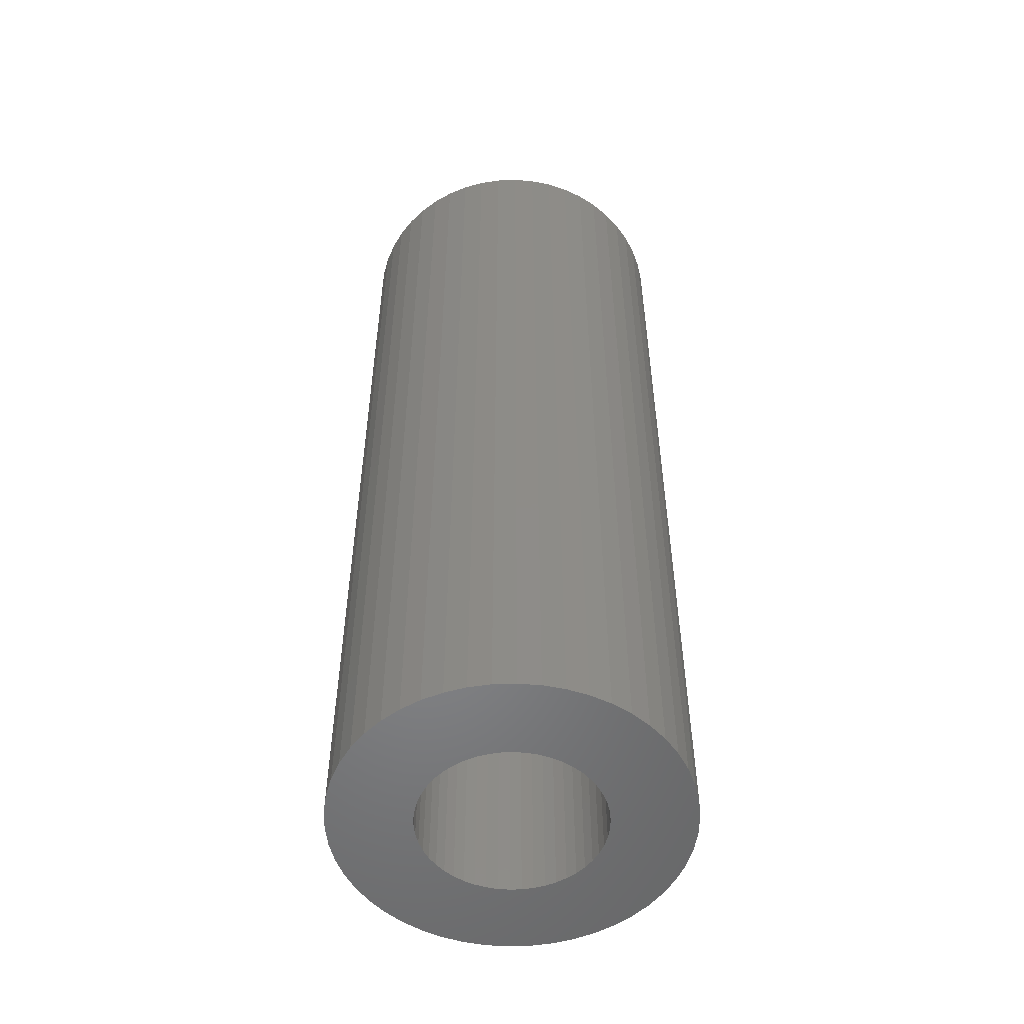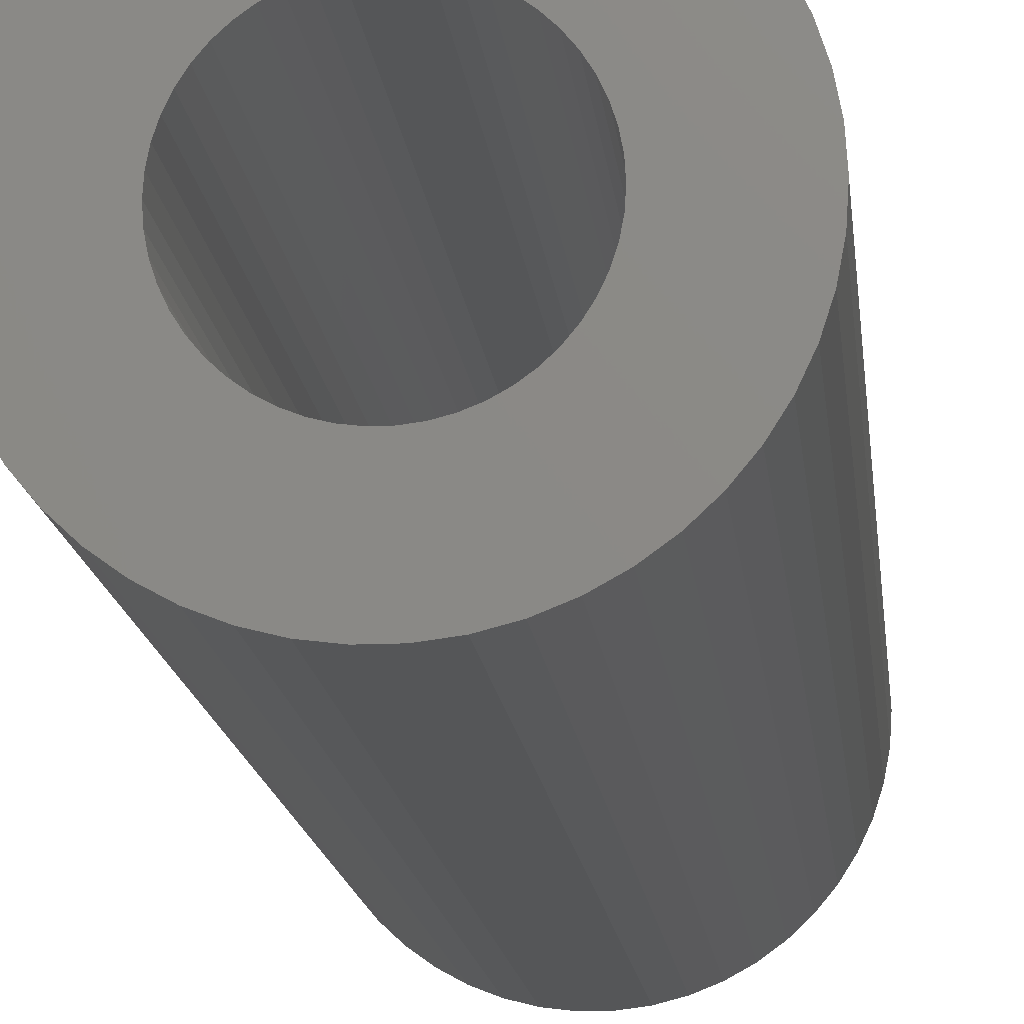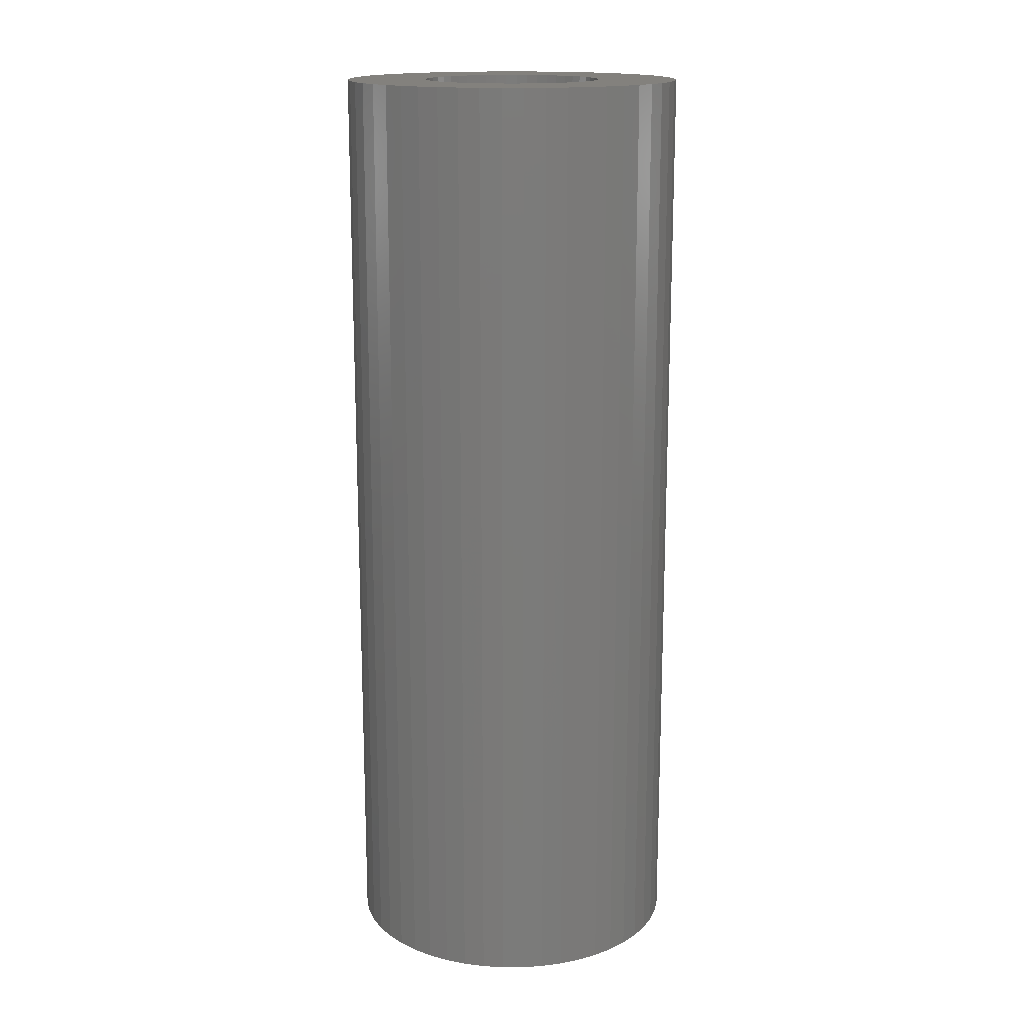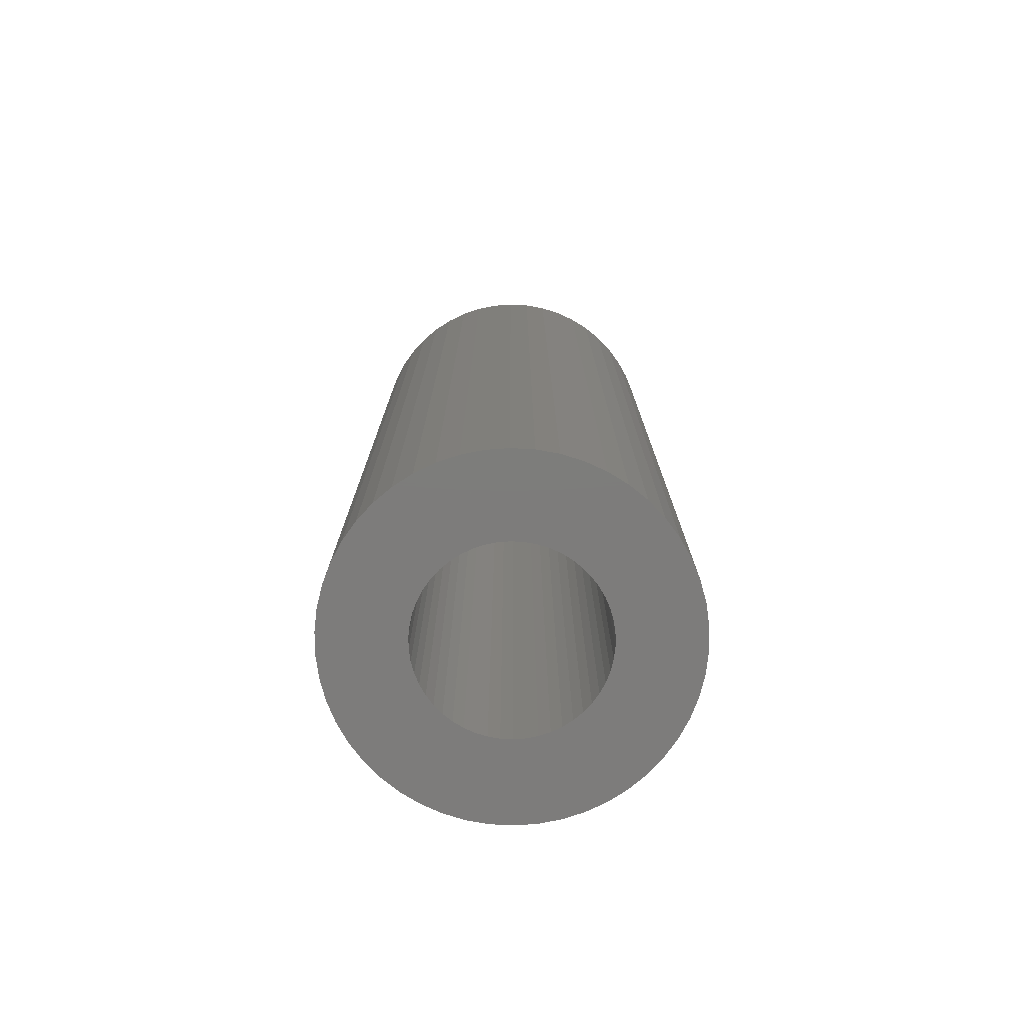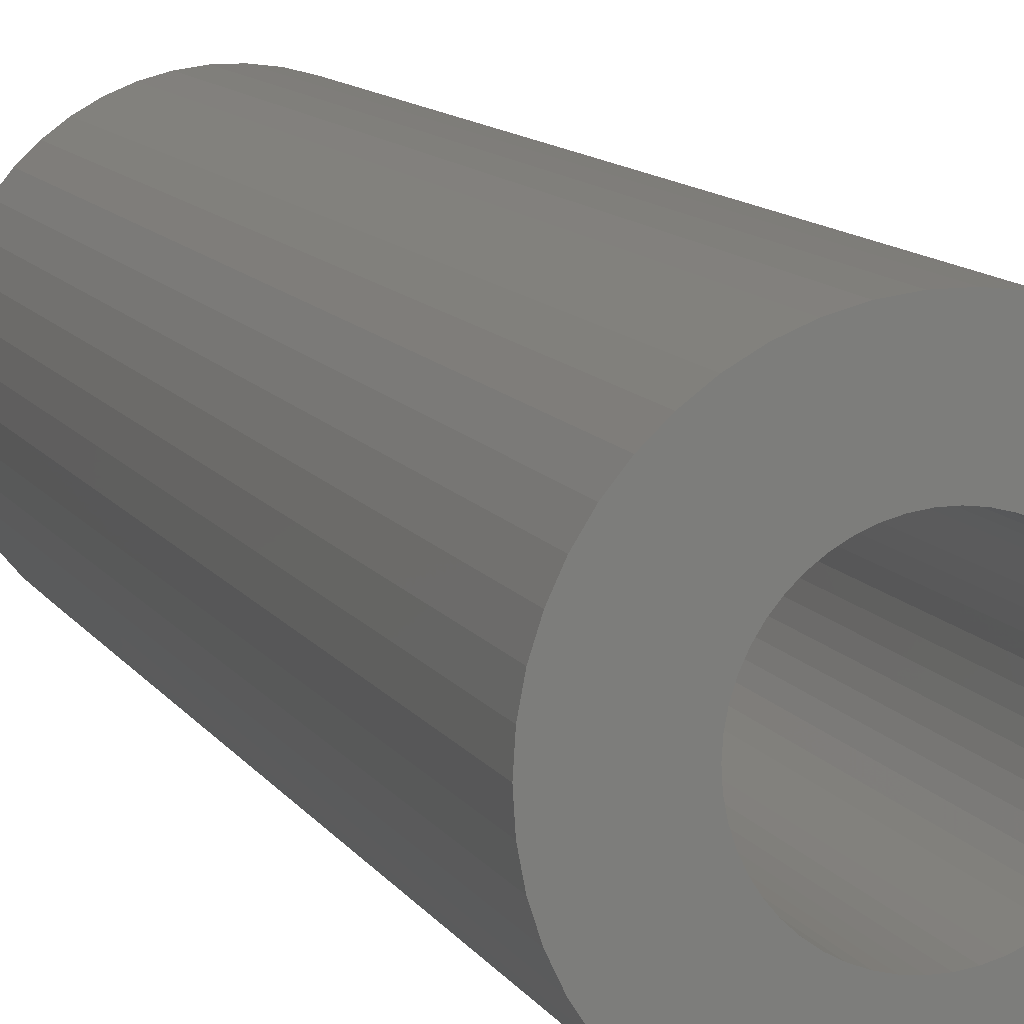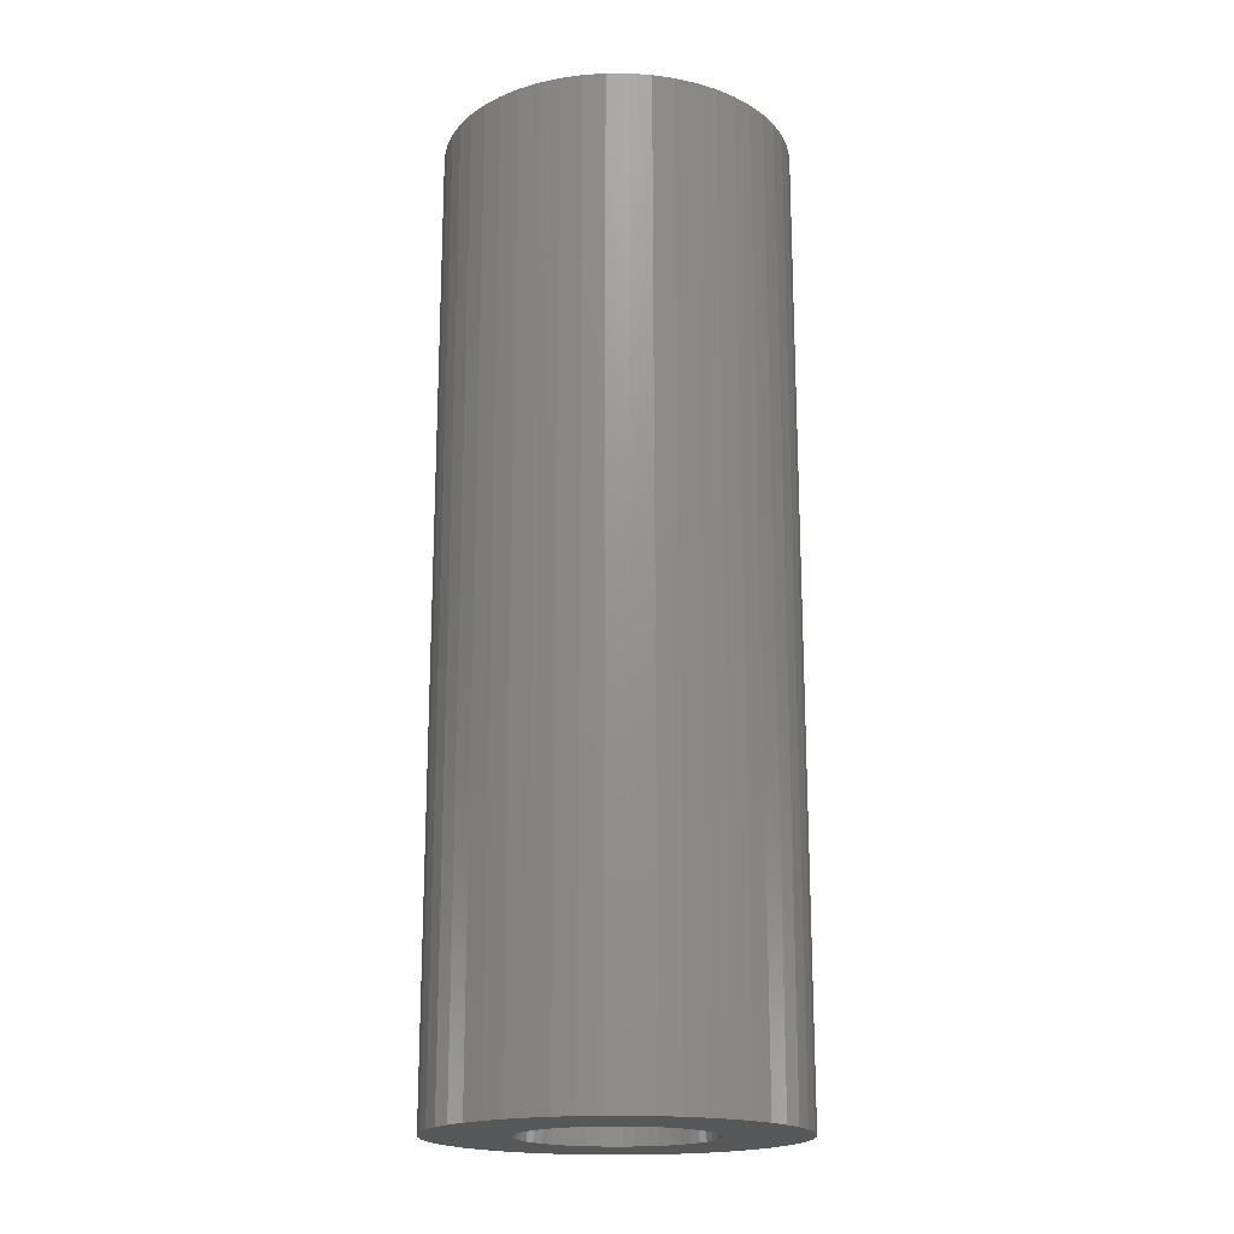
<metadata>
{"format":"stl","ext":"stl","renderer":"f3d","projection":"perspective","resolution":1024,"background":"white","views":[{"elev":-53.0,"azim":59.8,"up":"+Z"},{"elev":-14.6,"azim":5.8,"up":"+Y"},{"elev":16.1,"azim":93.3,"up":"+Z"},{"elev":-76.2,"azim":83.4,"up":"+Z"},{"elev":11.2,"azim":-20.0,"up":"+Y"},{"elev":-18.7,"azim":-129.7,"up":"+Z"}]}
</metadata>
<code>
# stl→obj: 200 verts, 400 faces
v 10 0 27.5
v 9.921 1.253 -27.5
v 9.921 1.253 27.5
v 10 0 -27.5
v -10 0 -27.5
v -9.921 1.253 27.5
v -9.921 1.253 -27.5
v -10 0 27.5
v 0.6279 9.98 -27.5
v -0.6279 9.98 27.5
v 0.6279 9.98 27.5
v -0.6279 9.98 -27.5
v -0.6279 -9.98 -27.5
v 0.6279 -9.98 27.5
v -0.6279 -9.98 27.5
v 0.6279 -9.98 -27.5
v 7.29 6.845 -27.5
v 6.374 7.705 27.5
v 7.29 6.845 27.5
v 6.374 7.705 -27.5
v -6.374 7.705 -27.5
v -7.29 6.845 27.5
v -6.374 7.705 27.5
v -7.29 6.845 -27.5
v -3.09 9.511 -27.5
v -4.258 9.048 27.5
v -3.09 9.511 27.5
v -4.258 9.048 -27.5
v 9.298 3.681 27.5
v 8.763 4.818 -27.5
v 8.763 4.818 27.5
v 9.298 3.681 -27.5
v 8.09 5.878 -27.5
v 8.09 5.878 27.5
v 4.258 9.048 -27.5
v 3.09 9.511 27.5
v 4.258 9.048 27.5
v 3.09 9.511 -27.5
v 1.874 9.823 27.5
v 1.874 9.823 -27.5
v 5.358 8.443 -27.5
v 5.358 8.443 27.5
v -9.298 3.681 -27.5
v -8.763 4.818 27.5
v -8.763 4.818 -27.5
v -9.298 3.681 27.5
v -8.09 5.878 -27.5
v -8.09 5.878 27.5
v -9.686 2.487 -27.5
v -9.686 2.487 27.5
v -5.358 8.443 27.5
v -5.358 8.443 -27.5
v -1.874 9.823 27.5
v -1.874 9.823 -27.5
v 1.874 -9.823 27.5
v 1.874 -9.823 -27.5
v 3.09 -9.511 -27.5
v 4.258 -9.048 27.5
v 3.09 -9.511 27.5
v 4.258 -9.048 -27.5
v 9.686 2.487 27.5
v 9.686 2.487 -27.5
v 5.25 0 27.5
v 5.209 0.658 27.5
v 9.921 -1.253 27.5
v 5.085 1.306 27.5
v 5.209 -0.658 27.5
v 4.881 1.933 27.5
v 9.686 -2.487 27.5
v 4.601 2.529 27.5
v 5.085 -1.306 27.5
v 4.247 3.086 27.5
v 9.298 -3.681 27.5
v 3.827 3.594 27.5
v 4.881 -1.933 27.5
v 3.346 4.045 27.5
v 8.763 -4.818 27.5
v 4.601 -2.529 27.5
v 2.813 4.433 27.5
v 2.235 4.75 27.5
v 1.622 4.993 27.5
v 0.9838 5.157 27.5
v 0.3296 5.24 27.5
v -0.3296 5.24 27.5
v -0.9838 5.157 27.5
v -1.622 4.993 27.5
v -2.235 4.75 27.5
v -2.813 4.433 27.5
v -3.346 4.045 27.5
v -3.827 3.594 27.5
v -4.247 3.086 27.5
v -4.601 2.529 27.5
v 8.09 -5.878 27.5
v 4.247 -3.086 27.5
v 7.29 -6.845 27.5
v 3.827 -3.594 27.5
v 6.374 -7.705 27.5
v 3.346 -4.045 27.5
v 5.358 -8.443 27.5
v 2.813 -4.433 27.5
v 2.235 -4.75 27.5
v 1.622 -4.993 27.5
v 0.9838 -5.157 27.5
v 0.3296 -5.24 27.5
v -0.3296 -5.24 27.5
v -0.9838 -5.157 27.5
v -1.874 -9.823 27.5
v -1.622 -4.993 27.5
v -3.09 -9.511 27.5
v -2.235 -4.75 27.5
v -4.258 -9.048 27.5
v -2.813 -4.433 27.5
v -5.358 -8.443 27.5
v -3.346 -4.045 27.5
v -6.374 -7.705 27.5
v -3.827 -3.594 27.5
v -7.29 -6.845 27.5
v -4.247 -3.086 27.5
v -8.09 -5.878 27.5
v -4.601 -2.529 27.5
v -8.763 -4.818 27.5
v -4.881 -1.933 27.5
v -9.298 -3.681 27.5
v -5.085 -1.306 27.5
v -9.686 -2.487 27.5
v -5.209 -0.658 27.5
v -9.921 -1.253 27.5
v -5.25 0 27.5
v -4.881 1.933 27.5
v -5.085 1.306 27.5
v -5.209 0.658 27.5
v 9.921 -1.253 -27.5
v 5.358 -8.443 -27.5
v 8.09 -5.878 -27.5
v 7.29 -6.845 -27.5
v 9.686 -2.487 -27.5
v 9.298 -3.681 -27.5
v -7.29 -6.845 -27.5
v -6.374 -7.705 -27.5
v -8.763 -4.818 -27.5
v -9.298 -3.681 -27.5
v -8.09 -5.878 -27.5
v 5.25 0 -27.5
v 5.209 -0.658 -27.5
v 5.085 -1.306 -27.5
v 5.209 0.658 -27.5
v 4.881 -1.933 -27.5
v 8.763 -4.818 -27.5
v 4.601 -2.529 -27.5
v 5.085 1.306 -27.5
v 4.247 -3.086 -27.5
v 3.827 -3.594 -27.5
v 6.374 -7.705 -27.5
v 4.881 1.933 -27.5
v 3.346 -4.045 -27.5
v 4.601 2.529 -27.5
v 2.813 -4.433 -27.5
v 2.235 -4.75 -27.5
v 1.622 -4.993 -27.5
v 0.9838 -5.157 -27.5
v 0.3296 -5.24 -27.5
v -0.3296 -5.24 -27.5
v -0.9838 -5.157 -27.5
v -1.874 -9.823 -27.5
v -1.622 -4.993 -27.5
v -3.09 -9.511 -27.5
v -2.235 -4.75 -27.5
v -4.258 -9.048 -27.5
v -2.813 -4.433 -27.5
v -5.358 -8.443 -27.5
v -3.346 -4.045 -27.5
v -3.827 -3.594 -27.5
v -4.247 -3.086 -27.5
v -4.601 -2.529 -27.5
v 4.247 3.086 -27.5
v 3.827 3.594 -27.5
v 3.346 4.045 -27.5
v 2.813 4.433 -27.5
v 2.235 4.75 -27.5
v 1.622 4.993 -27.5
v 0.9838 5.157 -27.5
v 0.3296 5.24 -27.5
v -0.3296 5.24 -27.5
v -0.9838 5.157 -27.5
v -1.622 4.993 -27.5
v -2.235 4.75 -27.5
v -2.813 4.433 -27.5
v -3.346 4.045 -27.5
v -3.827 3.594 -27.5
v -4.247 3.086 -27.5
v -4.601 2.529 -27.5
v -4.881 1.933 -27.5
v -5.085 1.306 -27.5
v -5.209 0.658 -27.5
v -5.25 0 -27.5
v -4.881 -1.933 -27.5
v -5.085 -1.306 -27.5
v -9.686 -2.487 -27.5
v -5.209 -0.658 -27.5
v -9.921 -1.253 -27.5
f 1 2 3
f 2 1 4
f 5 6 7
f 6 5 8
f 9 10 11
f 10 9 12
f 13 14 15
f 14 13 16
f 17 18 19
f 18 17 20
f 21 22 23
f 22 21 24
f 25 26 27
f 26 25 28
f 29 30 31
f 30 29 32
f 31 33 34
f 33 31 30
f 35 36 37
f 36 35 38
f 38 39 36
f 39 38 40
f 41 37 42
f 37 41 35
f 43 44 45
f 44 43 46
f 47 22 24
f 22 47 48
f 49 46 43
f 46 49 50
f 28 51 26
f 51 28 52
f 12 53 10
f 53 12 54
f 16 55 14
f 55 16 56
f 57 58 59
f 58 57 60
f 61 32 29
f 32 61 62
f 3 62 61
f 62 3 2
f 34 17 19
f 17 34 33
f 40 11 39
f 11 40 9
f 20 42 18
f 42 20 41
f 45 48 47
f 48 45 44
f 7 50 49
f 50 7 6
f 63 1 3
f 64 3 61
f 1 63 65
f 66 61 29
f 67 65 63
f 68 29 31
f 65 67 69
f 70 31 34
f 71 69 67
f 72 34 19
f 69 71 73
f 74 19 18
f 75 73 71
f 76 18 42
f 73 75 77
f 78 77 75
f 3 64 63
f 61 66 64
f 29 68 66
f 31 70 68
f 79 42 37
f 34 72 70
f 19 74 72
f 18 76 74
f 80 37 36
f 42 79 76
f 37 80 79
f 81 36 39
f 36 81 80
f 39 82 81
f 11 82 39
f 11 83 82
f 11 84 83
f 10 84 11
f 10 85 84
f 53 85 10
f 85 53 86
f 27 86 53
f 86 27 87
f 26 87 27
f 87 26 88
f 51 88 26
f 88 51 89
f 23 89 51
f 89 23 90
f 22 90 23
f 90 22 91
f 48 91 22
f 44 92 48
f 91 48 92
f 77 78 93
f 94 93 78
f 93 94 95
f 96 95 94
f 95 96 97
f 98 97 96
f 97 98 99
f 100 99 98
f 99 100 58
f 101 58 100
f 58 101 59
f 102 59 101
f 59 102 55
f 103 55 102
f 103 14 55
f 104 14 103
f 105 14 104
f 105 15 14
f 106 15 105
f 107 106 108
f 106 107 15
f 109 108 110
f 111 110 112
f 108 109 107
f 113 112 114
f 115 114 116
f 117 116 118
f 110 111 109
f 119 118 120
f 121 120 122
f 123 122 124
f 125 124 126
f 112 113 111
f 127 126 128
f 92 44 129
f 46 129 44
f 114 115 113
f 129 46 130
f 116 117 115
f 50 130 46
f 118 119 117
f 130 50 131
f 120 121 119
f 6 131 50
f 122 123 121
f 131 6 128
f 124 125 123
f 8 128 6
f 126 127 125
f 128 8 127
f 52 23 51
f 23 52 21
f 54 27 53
f 27 54 25
f 65 4 1
f 4 65 132
f 60 99 58
f 99 60 133
f 95 134 93
f 134 95 135
f 73 136 69
f 136 73 137
f 69 132 65
f 132 69 136
f 138 115 117
f 115 138 139
f 140 123 141
f 123 140 121
f 138 119 142
f 119 138 117
f 143 4 132
f 144 132 136
f 4 143 2
f 145 136 137
f 146 2 143
f 147 137 148
f 2 146 62
f 149 148 134
f 150 62 146
f 151 134 135
f 62 150 32
f 152 135 153
f 154 32 150
f 155 153 133
f 32 154 30
f 156 30 154
f 132 144 143
f 136 145 144
f 137 147 145
f 148 149 147
f 157 133 60
f 134 151 149
f 135 152 151
f 153 155 152
f 158 60 57
f 133 157 155
f 60 158 157
f 159 57 56
f 57 159 158
f 56 160 159
f 16 160 56
f 16 161 160
f 16 162 161
f 13 162 16
f 13 163 162
f 164 163 13
f 163 164 165
f 166 165 164
f 165 166 167
f 168 167 166
f 167 168 169
f 170 169 168
f 169 170 171
f 139 171 170
f 171 139 172
f 138 172 139
f 172 138 173
f 142 173 138
f 140 174 142
f 173 142 174
f 30 156 33
f 175 33 156
f 33 175 17
f 176 17 175
f 17 176 20
f 177 20 176
f 20 177 41
f 178 41 177
f 41 178 35
f 179 35 178
f 35 179 38
f 180 38 179
f 38 180 40
f 181 40 180
f 181 9 40
f 182 9 181
f 183 9 182
f 183 12 9
f 184 12 183
f 54 184 185
f 184 54 12
f 25 185 186
f 28 186 187
f 185 25 54
f 52 187 188
f 21 188 189
f 24 189 190
f 186 28 25
f 47 190 191
f 45 191 192
f 43 192 193
f 49 193 194
f 187 52 28
f 7 194 195
f 174 140 196
f 141 196 140
f 188 21 52
f 196 141 197
f 189 24 21
f 198 197 141
f 190 47 24
f 197 198 199
f 191 45 47
f 200 199 198
f 192 43 45
f 199 200 195
f 193 49 43
f 5 195 200
f 194 7 49
f 195 5 7
f 93 148 77
f 148 93 134
f 141 125 198
f 125 141 123
f 56 59 55
f 59 56 57
f 153 95 97
f 95 153 135
f 133 97 99
f 97 133 153
f 77 137 73
f 137 77 148
f 164 15 107
f 15 164 13
f 168 109 111
f 109 168 166
f 166 107 109
f 107 166 164
f 142 121 140
f 121 142 119
f 198 127 200
f 127 198 125
f 200 8 5
f 8 200 127
f 170 111 113
f 111 170 168
f 139 113 115
f 113 139 170
f 143 64 146
f 64 143 63
f 128 194 131
f 194 128 195
f 183 83 84
f 83 183 182
f 161 105 104
f 105 161 162
f 177 74 76
f 74 177 176
f 189 89 90
f 89 189 188
f 186 86 87
f 86 186 185
f 154 70 156
f 70 154 68
f 146 66 150
f 66 146 64
f 180 80 81
f 80 180 179
f 179 79 80
f 79 179 178
f 129 191 92
f 191 129 192
f 187 87 88
f 87 187 186
f 185 85 86
f 85 185 184
f 160 104 103
f 104 160 161
f 158 102 101
f 102 158 159
f 150 68 154
f 68 150 66
f 175 74 176
f 74 175 72
f 156 72 175
f 72 156 70
f 181 81 82
f 81 181 180
f 182 82 83
f 82 182 181
f 178 76 79
f 76 178 177
f 92 190 91
f 190 92 191
f 91 189 90
f 189 91 190
f 130 192 129
f 192 130 193
f 131 193 130
f 193 131 194
f 188 88 89
f 88 188 187
f 184 84 85
f 84 184 183
f 145 67 144
f 67 145 71
f 171 116 114
f 116 171 172
f 120 196 122
f 196 120 174
f 118 174 120
f 174 118 173
f 126 195 128
f 195 126 199
f 157 101 100
f 101 157 158
f 152 94 151
f 94 152 96
f 149 75 147
f 75 149 78
f 144 63 143
f 63 144 67
f 165 110 108
f 110 165 167
f 116 173 118
f 173 116 172
f 124 199 126
f 199 124 197
f 122 197 124
f 197 122 196
f 155 100 98
f 100 155 157
f 159 103 102
f 103 159 160
f 151 78 149
f 78 151 94
f 147 71 145
f 71 147 75
f 162 106 105
f 106 162 163
f 167 112 110
f 112 167 169
f 152 98 96
f 98 152 155
f 163 108 106
f 108 163 165
f 169 114 112
f 114 169 171

</code>
